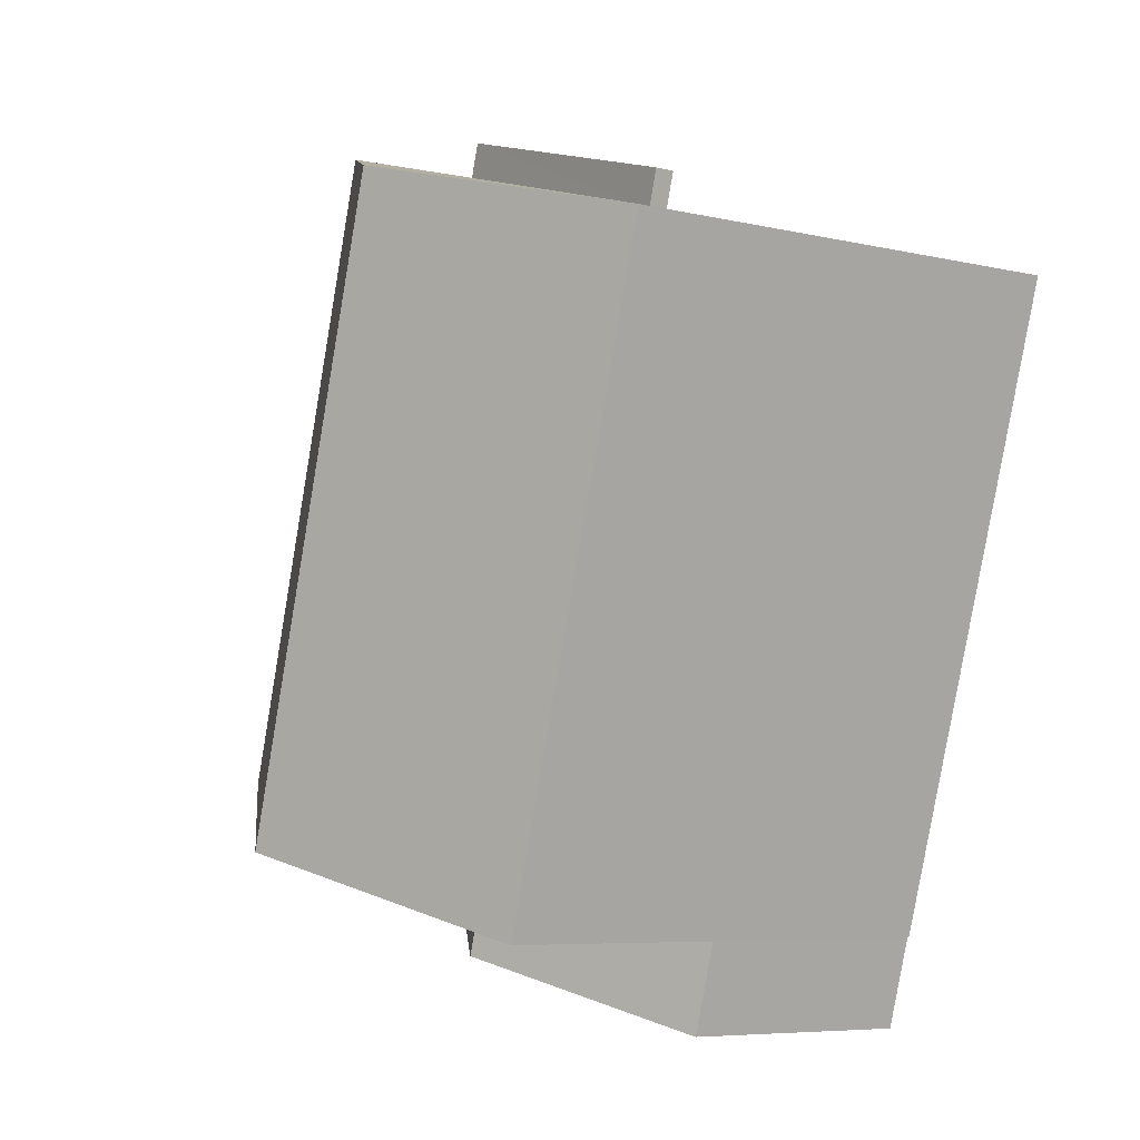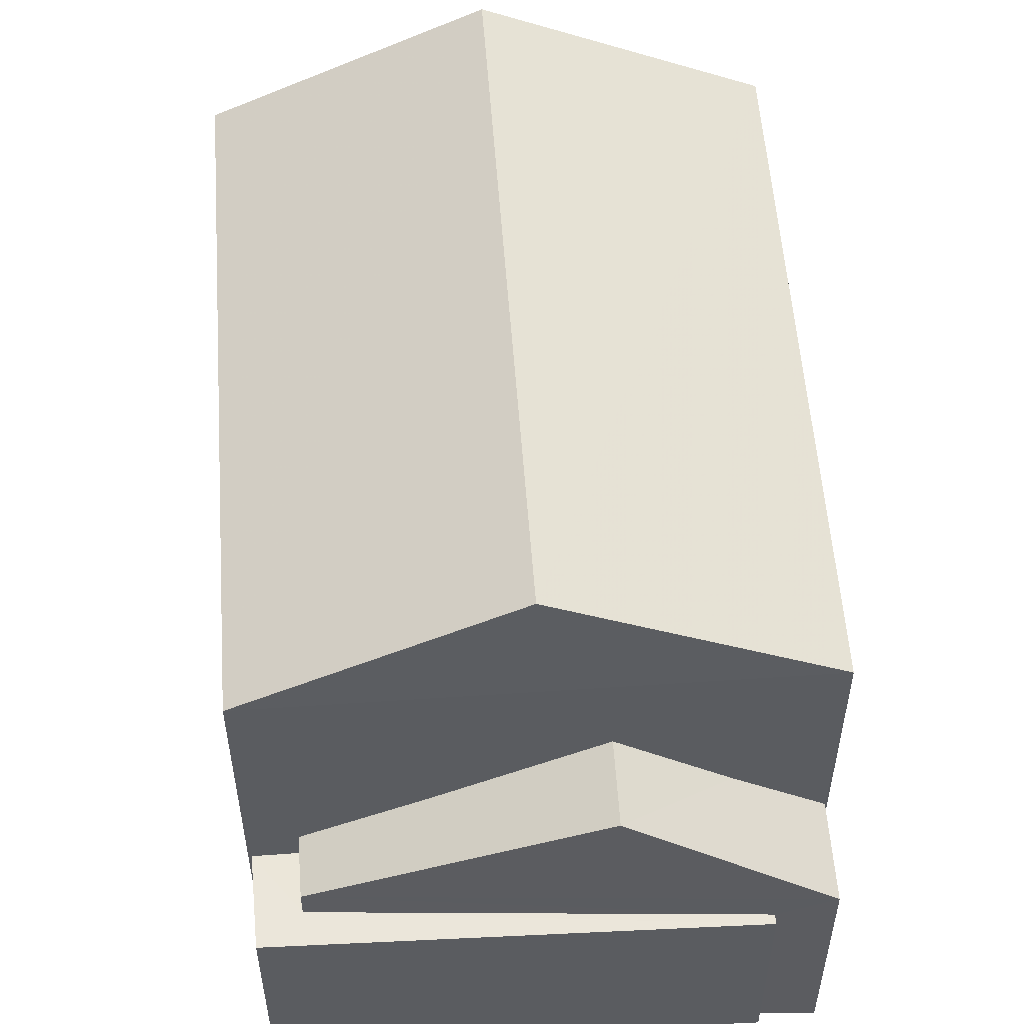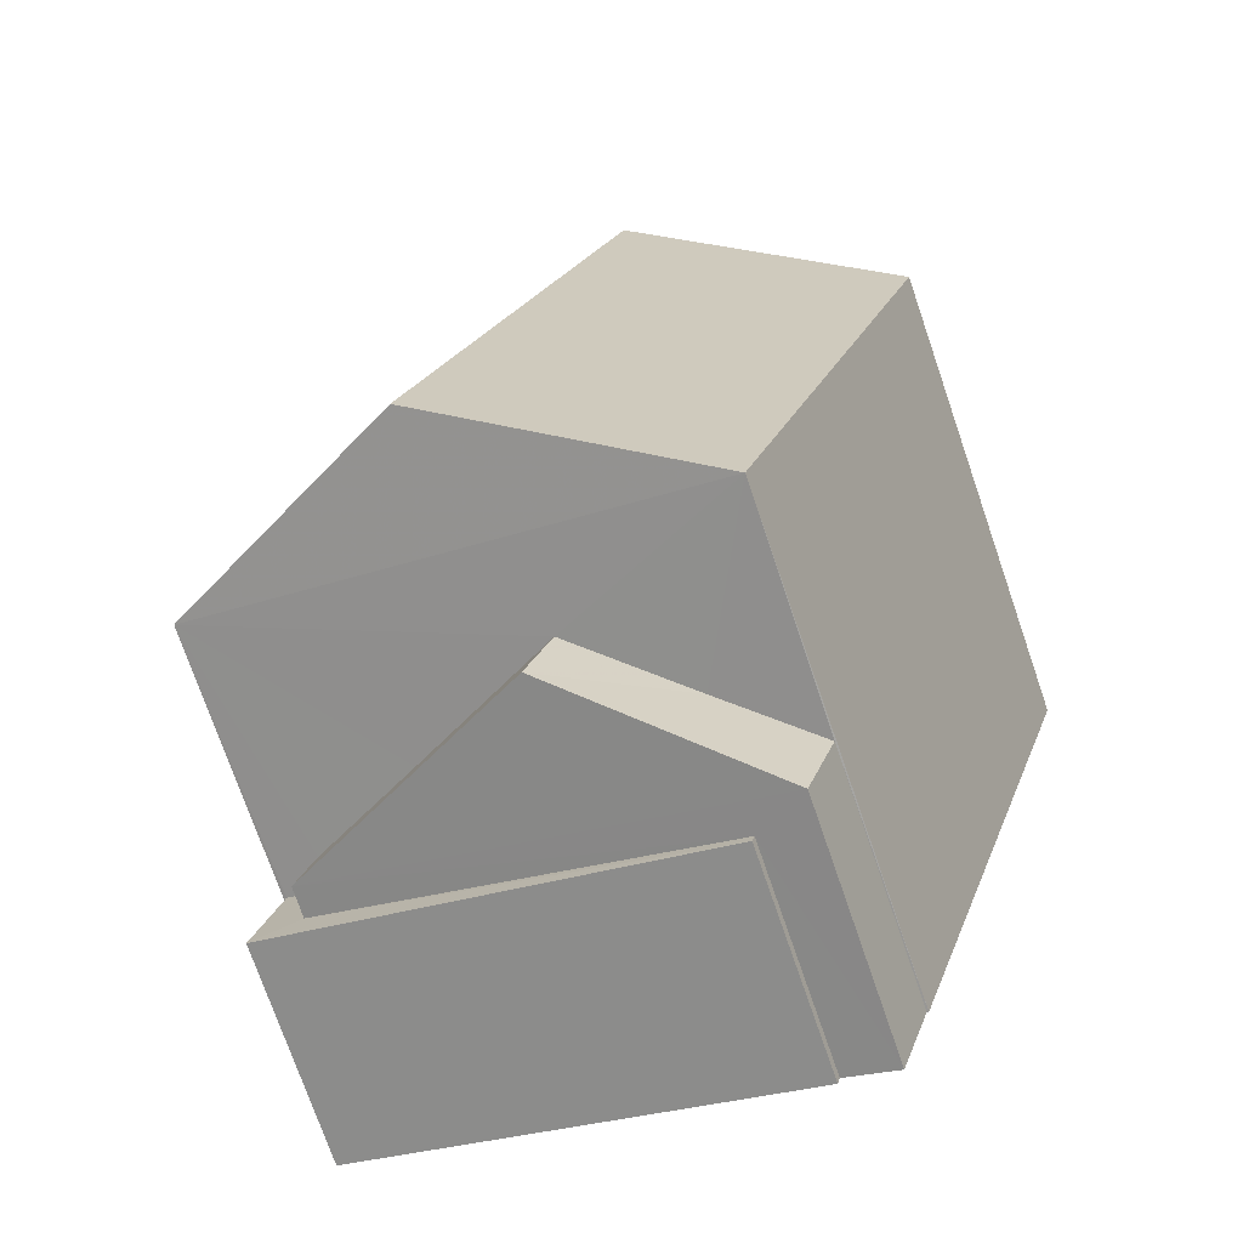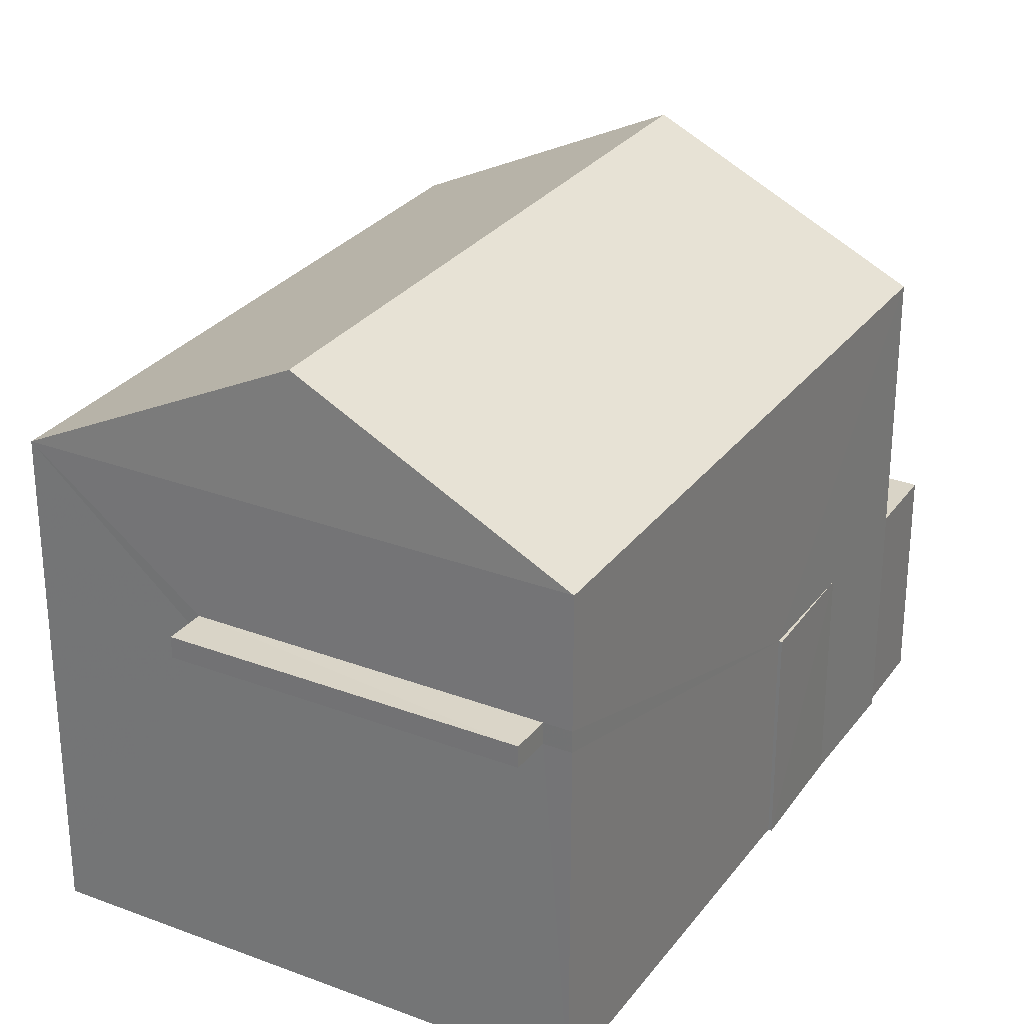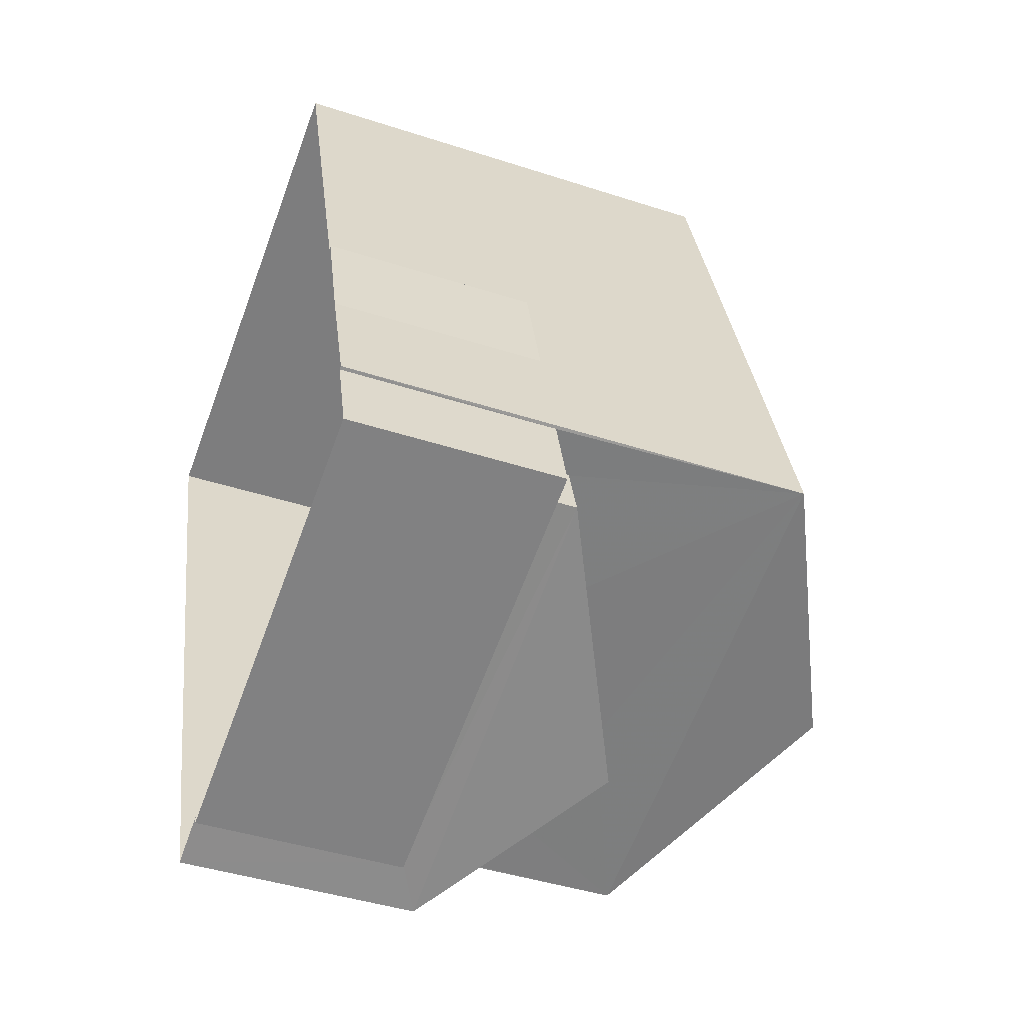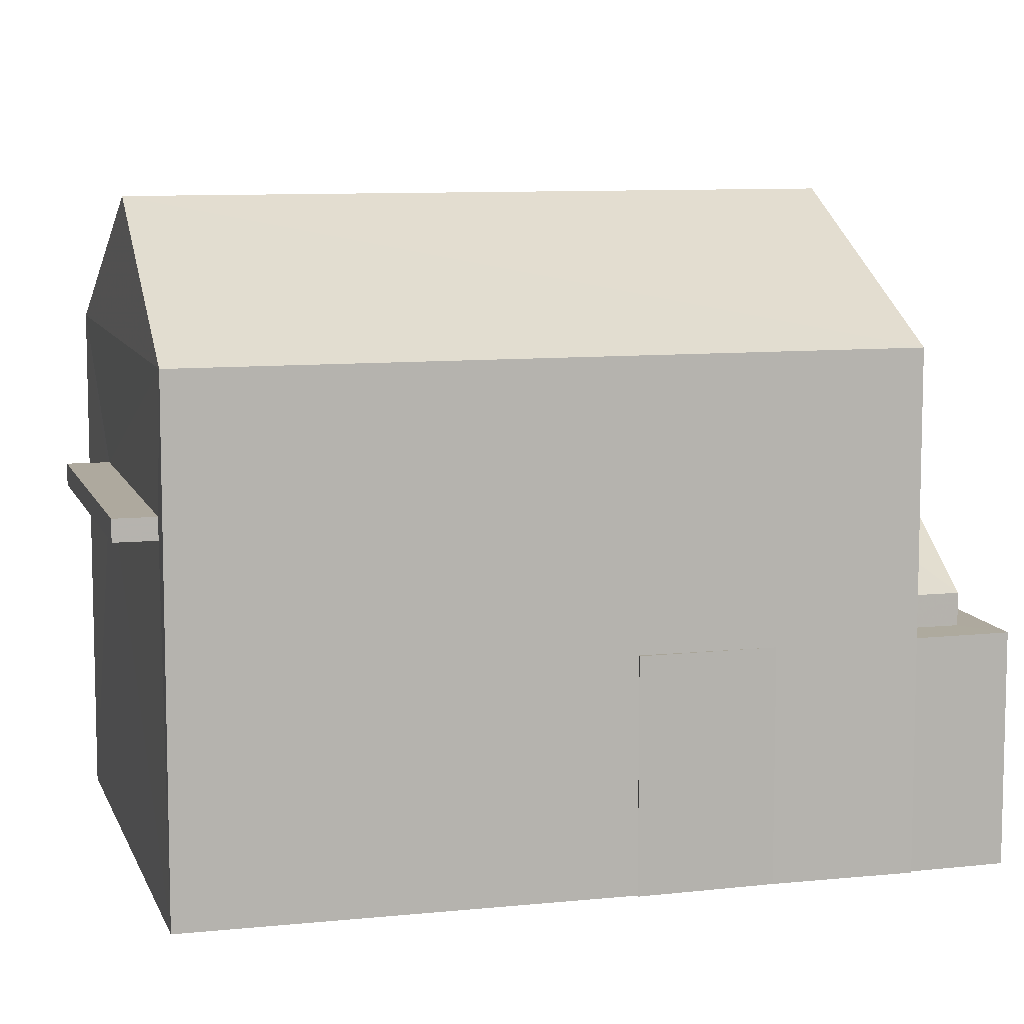
<metadata>
{"format":"obj","ext":"obj","renderer":"f3d","projection":"perspective","resolution":1024,"background":"white","views":[{"elev":-6.7,"azim":56.0,"up":"+Y"},{"elev":55.5,"azim":-21.6,"up":"+Z"},{"elev":-75.2,"azim":19.1,"up":"+Y"},{"elev":28.8,"azim":-168.0,"up":"+Z"},{"elev":-42.5,"azim":-111.3,"up":"+Y"},{"elev":9.1,"azim":-122.8,"up":"+Z"}]}
</metadata>
<code>
v -8.912e+04 -1.001e+05 4.478
v -8.912e+04 -1.001e+05 4.477
v -8.911e+04 -1.001e+05 4.477
v -8.911e+04 -1.001e+05 4.478
v -8.911e+04 -1.001e+05 4.478
v -8.912e+04 -1.001e+05 4.478
v -8.912e+04 -1.001e+05 4.478
v -8.912e+04 -1.001e+05 4.478
v -8.912e+04 -1.001e+05 4.478
v -8.911e+04 -1.001e+05 4.478
v -8.911e+04 -1.001e+05 4.478
v -8.912e+04 -1.001e+05 4.478
v -8.911e+04 -1.001e+05 4.478
v -8.911e+04 -1.001e+05 8.585
v -8.912e+04 -1.001e+05 8.585
v -8.911e+04 -1.001e+05 8.585
v -8.912e+04 -1.001e+05 8.585
v -8.912e+04 -1.001e+05 10.4
v -8.911e+04 -1.001e+05 11.99
v -8.912e+04 -1.001e+05 10.39
v -8.912e+04 -1.001e+05 12
v -8.911e+04 -1.001e+05 10.39
v -8.911e+04 -1.001e+05 8.307
v -8.912e+04 -1.001e+05 9.266
v -8.912e+04 -1.001e+05 9.266
v -8.912e+04 -1.001e+05 7.156
v -8.912e+04 -1.001e+05 7.156
v -8.912e+04 -1.001e+05 7.156
v -8.912e+04 -1.001e+05 7.531
v -8.912e+04 -1.001e+05 7.531
v -8.912e+04 -1.001e+05 8.266
v -8.911e+04 -1.001e+05 10.4
v -8.911e+04 -1.001e+05 7.156
v -8.912e+04 -1.001e+05 7.156
v -8.912e+04 -1.001e+05 7.156
v -8.912e+04 -1.001e+05 7.156
v -8.911e+04 -1.001e+05 7.156
v -8.912e+04 -1.001e+05 7.156
v -8.911e+04 -1.001e+05 7.531
v -8.911e+04 -1.001e+05 7.531
v -8.911e+04 -1.001e+05 8.835
v -8.911e+04 -1.001e+05 8.835
v -8.912e+04 -1.001e+05 8.835
v -8.912e+04 -1.001e+05 8.835
v -8.912e+04 -1.001e+05 8.835
v -8.912e+04 -1.001e+05 8.585
f 1 2 3
f 3 4 5
f 6 1 7
f 8 7 9
f 10 5 11
f 12 9 10
f 12 10 13
f 1 3 5
f 7 1 5
f 9 7 10
f 7 5 10
f 14 15 16
f 14 17 15
f 18 19 20
f 19 21 22
f 23 24 25
f 26 27 28
f 29 30 31
f 22 21 32
f 31 30 25
f 24 31 25
f 33 34 35
f 35 34 36
f 33 37 34
f 36 34 38
f 23 25 39
f 40 23 39
f 41 42 43
f 44 41 43
f 21 19 18
f 25 30 39
f 3 32 4
f 3 22 32
f 36 12 35
f 36 9 12
f 7 8 26
f 8 18 26
f 2 1 27
f 27 18 20
f 26 18 27
f 27 20 45
f 46 2 27
f 46 27 45
f 27 6 28
f 27 1 6
f 43 42 16
f 15 43 16
f 37 33 13
f 10 37 13
f 41 16 42
f 41 14 16
f 2 46 17
f 2 14 3
f 45 20 44
f 14 22 3
f 41 20 22
f 2 17 14
f 44 20 41
f 14 41 22
f 40 39 11
f 5 40 11
f 4 40 5
f 9 36 8
f 32 40 4
f 36 18 8
f 24 32 18
f 31 18 29
f 38 29 36
f 23 40 32
f 23 32 24
f 31 24 18
f 29 18 36
f 21 18 32
f 26 28 6
f 7 26 6
f 17 46 45
f 44 17 45
f 30 37 39
f 39 37 11
f 30 34 37
f 11 37 10
f 13 35 12
f 13 33 35
f 17 43 15
f 17 44 43
f 38 30 29
f 38 34 30
f 19 22 20

</code>
